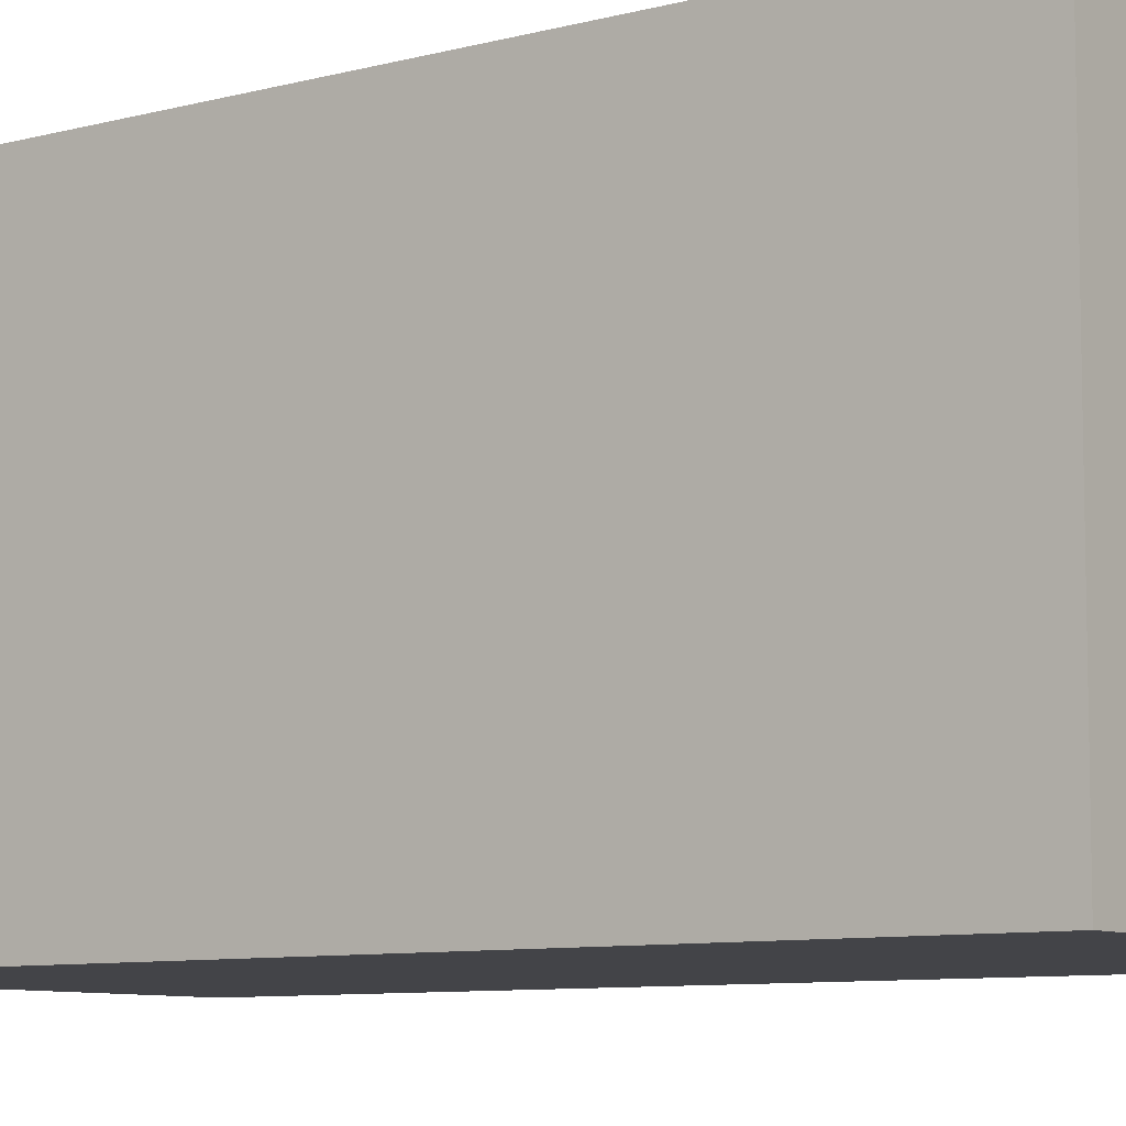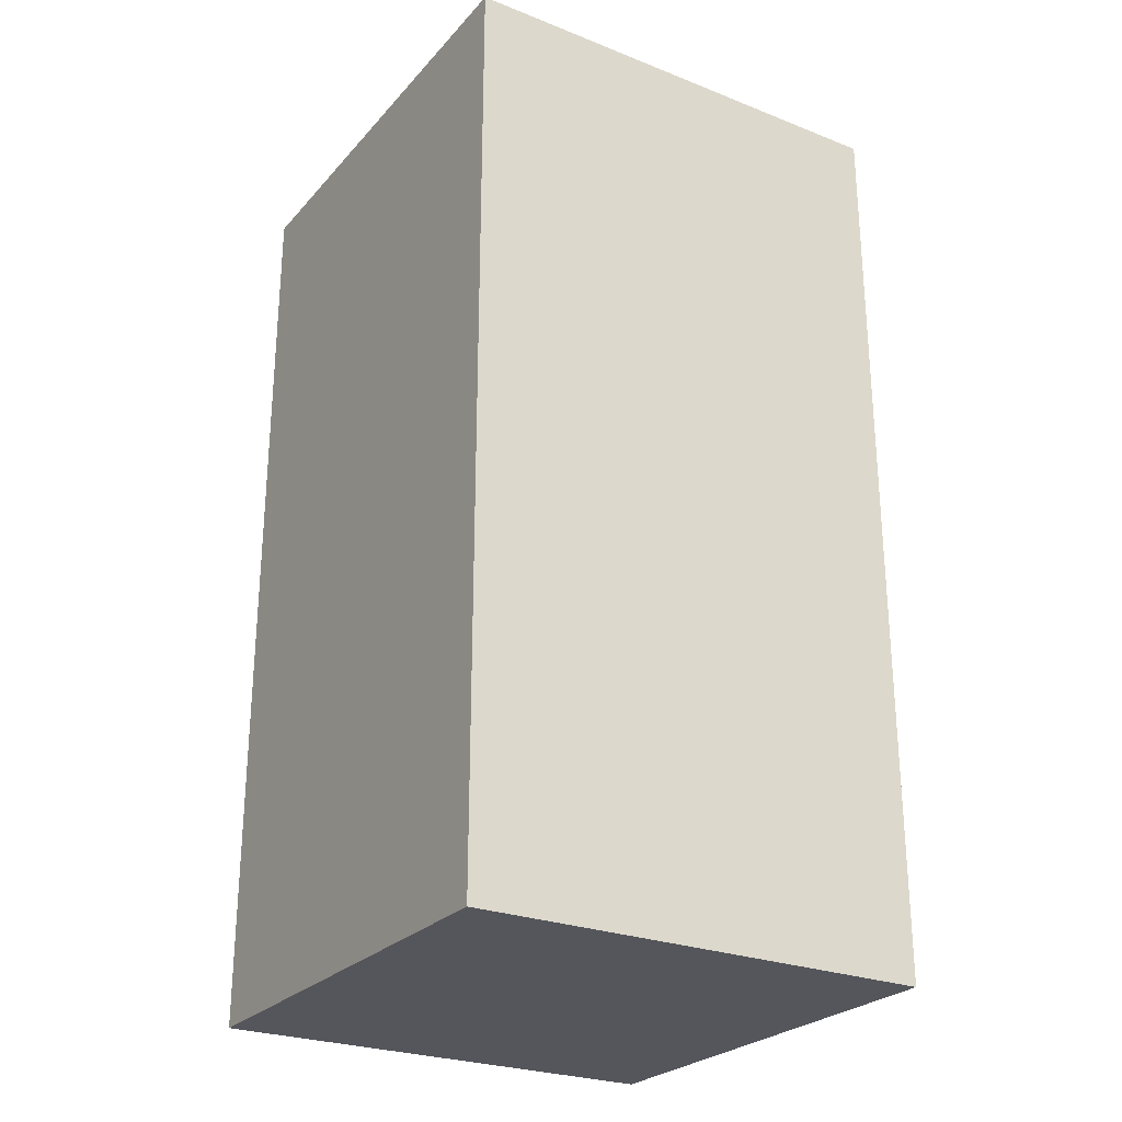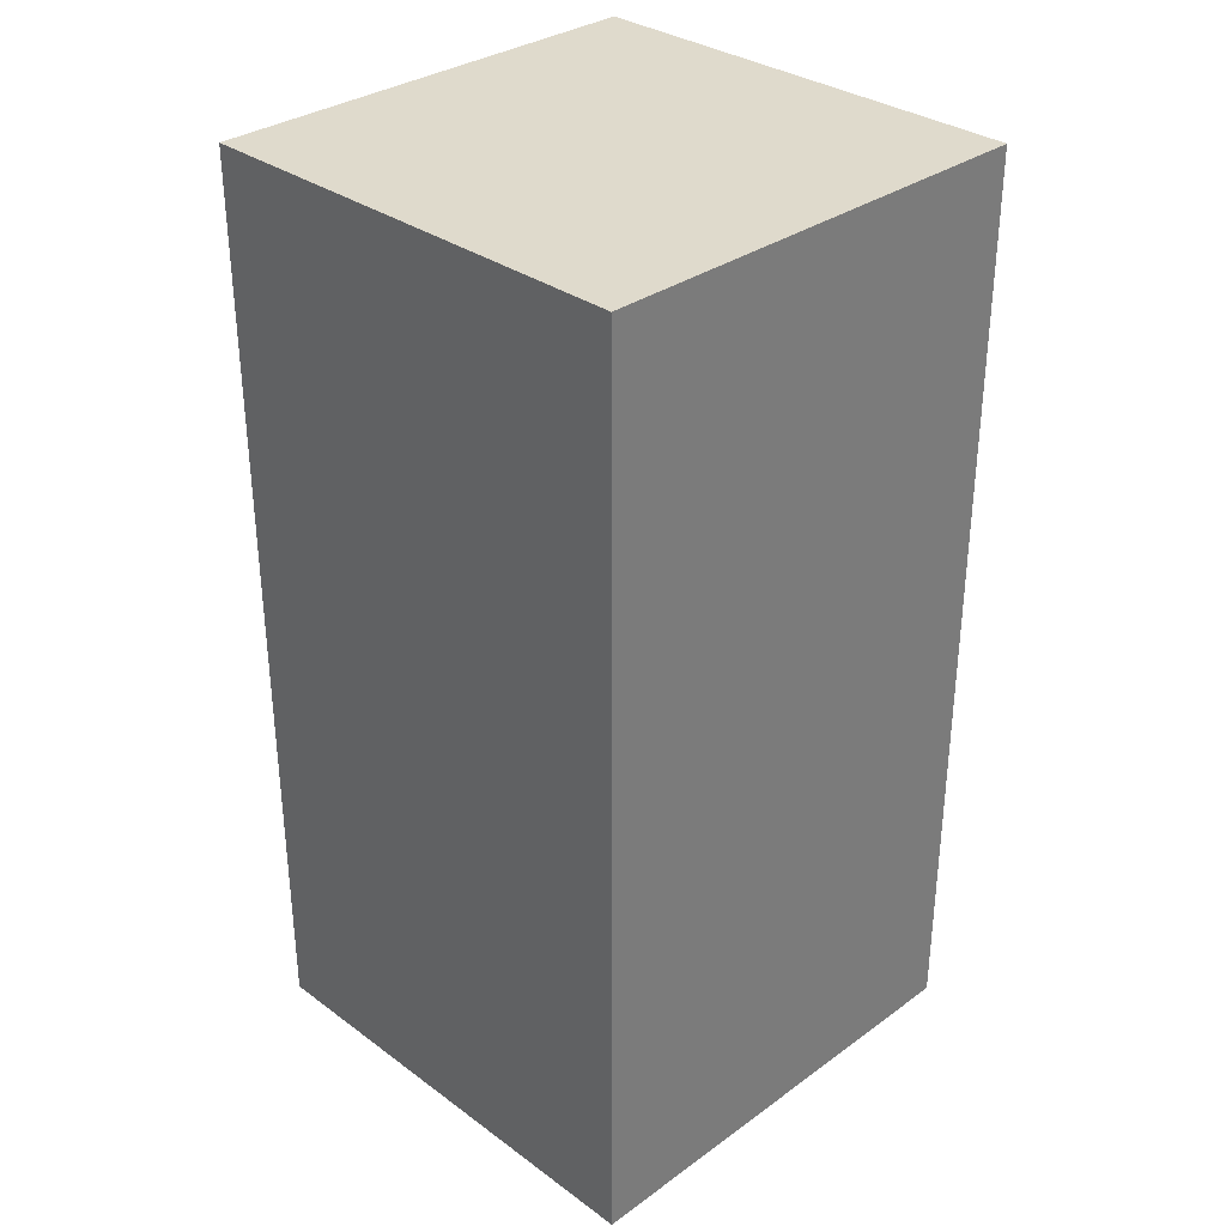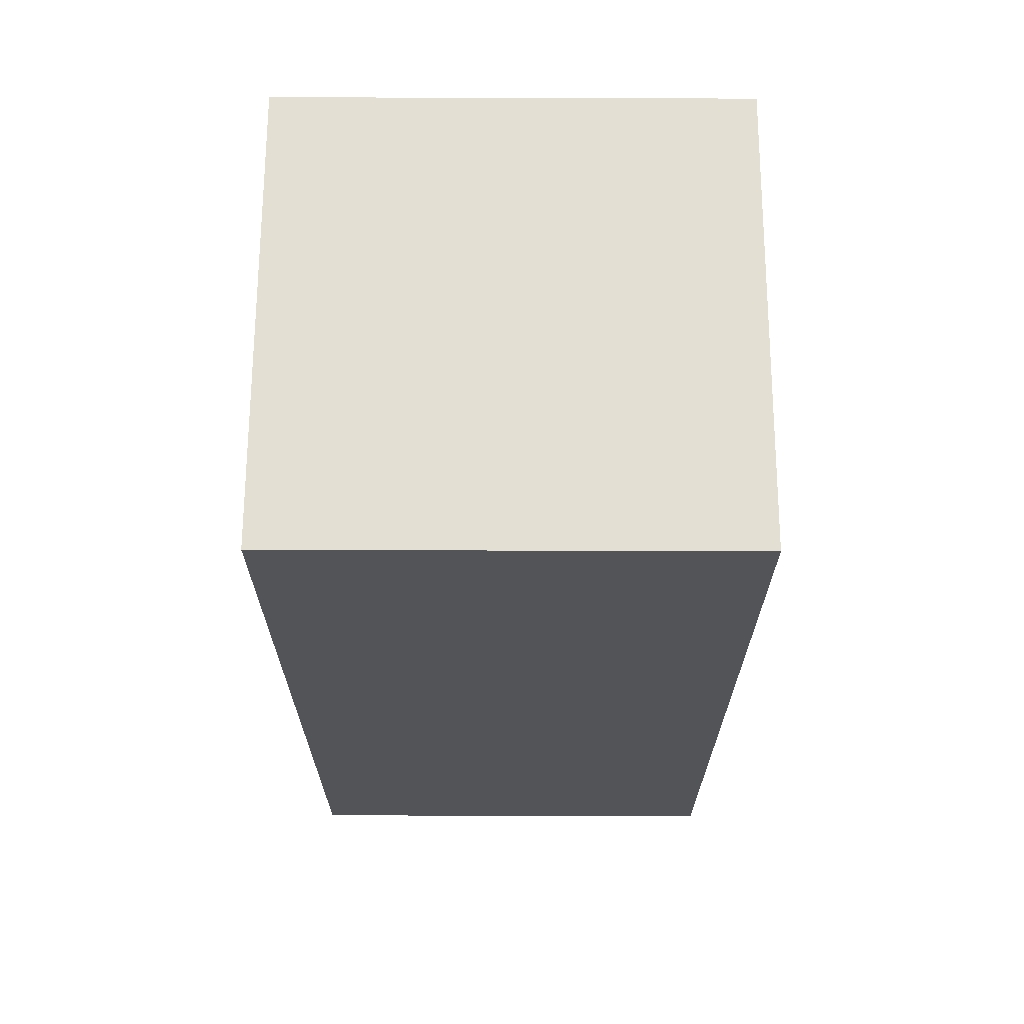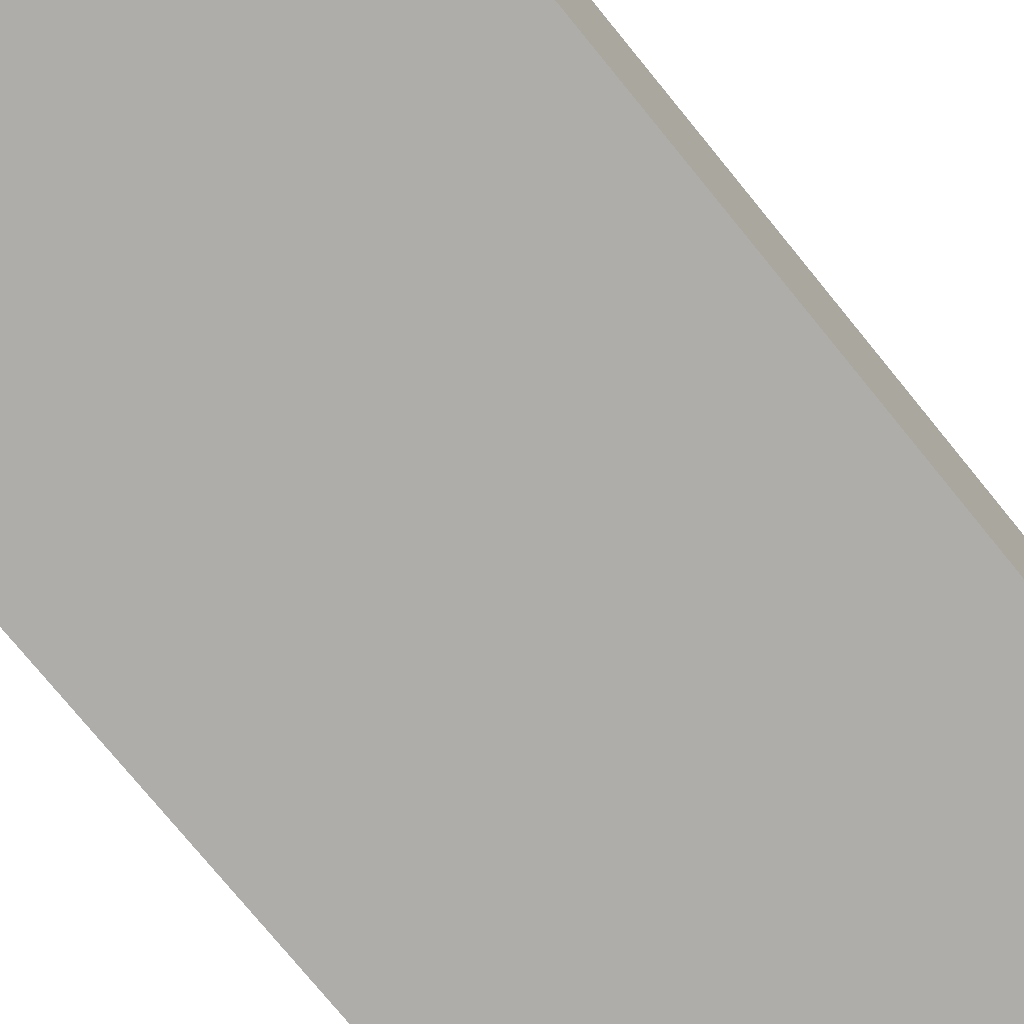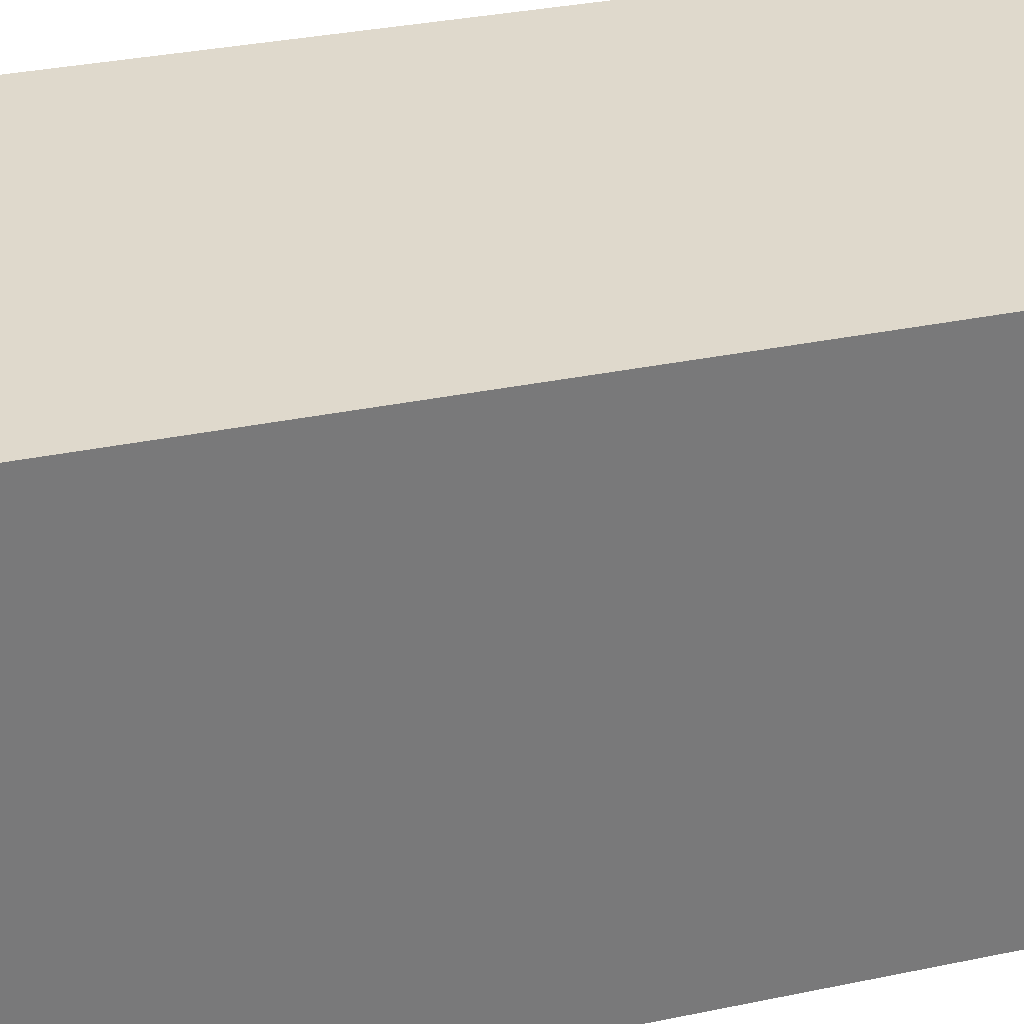
<metadata>
{"format":"obj","ext":"obj","renderer":"f3d","projection":"perspective","resolution":1024,"background":"white","views":[{"elev":-8.3,"azim":-53.5,"up":"+Y"},{"elev":-26.2,"azim":58.2,"up":"+Z"},{"elev":32.5,"azim":45.2,"up":"+Z"},{"elev":67.1,"azim":-89.8,"up":"+Z"},{"elev":-77.1,"azim":-140.7,"up":"+Y"},{"elev":32.3,"azim":-106.4,"up":"+Y"}]}
</metadata>
<code>
v 0 0.7173 1.442
v 0.597 0.7045 2
v 0.5745 0.4413 0
v 0.3767 0.3064 2
v 0 0.2996 1.659
v 0.5699 1 0.3484
v 0 0.5052 0.2679
v 0.3955 0.7053 2
v 0.2877 1 1.518
v 0.3523 0.3115 0
v 1 0.5087 0.2441
v 0.6346 0 0.5665
v 0.6432 1 1.634
v 0.3662 0 1.602
v 0.512 1 1.529
v 0.5262 0.4591 1
v 0.3624 0.5966 1
v 0.2729 1 0.6077
v 0.6359 1 0.5886
v 0 0.6653 0.5751
v 1 0.3534 1.715
v 0 0.4907 0.4512
v 0.7192 0 1.525
v 0 0.4051 1.771
v 1 0.4067 0.4874
v 0.5162 0 0.3763
v 0.3337 0 0.4651
v 0 0.525 1.346
v 0.6739 0.5317 2
v 1 0.6472 0.2936
v 1 0.2234 0.5107
v 0.717 0 1.364
v 0.3506 1 0.3606
v 0.3114 0 1.417
v 0.5552 0.3758 2
v 0 0.5334 1.664
v 0.427 1 0.7702
v 0.2406 0.4926 2
v 0.5254 0 1.271
v 0.4142 1 1.314
v 1 0.7254 0.5151
v 1 0.7286 1.448
v 0.4071 1 1.668
v 1 0.3919 1.535
v 0.6083 0.7014 1
v 0.7399 0.5501 0
v 0.5757 0 1.734
v 1 0.4036 0.6421
v 0.3235 0 0.6796
v 0.6431 0.3086 1
v 0.4709 1 0.6156
v 0.6598 1 1.324
v 0.3474 0.5356 0
v 0.4033 0.7803 0
v 0 0.7442 0.4268
v 0 0.3619 1.338
v 0 0.5279 0.6034
v 1 0.4653 1.315
v 0.373 0.5226 2
v 0.6336 0.7118 0
v 1 0.627 1.618
v 0.5697 0 1.515
v 1 0.5875 0.6545
v 0 0.5362 0.75
v 0.2386 0.4019 0
v 0.7616 1 0.4346
v 0.5165 0.3014 0
v 0.7367 0.6332 1
v 1 0.3402 0.3335
v 1 0.5285 0.3723
v 1 0.5943 1.449
v 0.4032 0 1.299
v 0 0.2623 0.5924
v 1 0.3086 1.335
v 0.329 0.4368 1
v 0.7522 0.4229 0
v 0 0.6339 1.542
v 0.2789 1 1.358
v 0.4731 0.7671 1
v 0 0.2501 0.3844
v 0.5022 0.548 2
v 0 0.4614 1.529
v 0.7771 1 0.5688
v 0 0.7636 1.568
v 0.7186 0.4532 1
v 0.6231 1 0.7335
v 0.7684 0 0.4561
v 0.5556 0 0.7026
v 0.5274 0.623 0
v 1 0.5836 1.804
v 0.6467 0.2855 0
v 0.7222 1 1.47
v 0 0.6125 0.368
v 0 0.2713 1.521
v 0.3987 0 0.255
v 0 0.3184 0.4775
v 0.2072 0 1.6
v 0.7428 0.3798 2
v 0.6673 0 1.636
v 0 0.4029 0.7278
v 0.5292 0 0.2232
v 1 0.6296 1.309
v 0 0.3649 0.3112
v 0.4791 0 0.4971
v 0.796 1 1.577
v 0.2701 0.6145 2
v 1 0.5055 1.727
v 1 0.7575 1.584
v 0.4368 0.2387 1
v 1 0.2498 1.479
v 0.5828 1 1.782
v 1 0.2549 1.596
v 1 0.6018 0.4986
v 0.4348 0 1.761
v 0.4444 0 1.43
v 0.6537 0 0.2873
v 0.6507 0 0.4281
v 0.2309 1 0.4756
v 0.4672 1 0.2547
v 0.5038 0.235 2
v 0 0.6404 0.7294
v 0.8104 0.5913 2
v 0.6624 1 0.4596
v 0.5385 1 0.4842
v 0.6069 1 0.2231
v 0.5066 0.605 1
v 1 0.2618 0.616
v 0.7805 0 0.5652
v 0.2572 0.389 2
v 0 0.3876 0.5755
v 0 0.2201 1.408
v 0.395 1 0.5043
v 0 0.6711 1.677
v 0.6312 0.5638 1
v 0 0.414 1.198
v 0.338 0.6863 0
v 0 0.6588 1.299
v 1 0.7493 0.3899
v 1 0.4111 0.7787
v 0.2223 0.6 1
v 0.6263 0.2675 2
v 1 0.4142 0.1993
v 0.3706 0.7398 1
v 0.2228 0 0.5666
v 0.2273 0.6112 0
v 0.4956 0 1.645
v 0.5372 1 1.238
v 0 0.8062 0.5803
v 1 0.2304 0.4072
v 0.3501 0.2982 1
v 1 0.7382 0.6339
v 0.7001 1 0.3507
v 0.4409 0 0.772
v 0.1963 0.4164 1
v 0.4263 0.4268 0
v 0.3111 0 0.3266
v 0 0.6147 0.2332
v 0.5057 0.7596 0
v 0.3881 1 1.445
v 0.4532 0 0.621
v 0.4676 0 1
v 0 1 0.4595
v 0.5217 1 1
v 0.5096 1 0
v 1 0 0.4645
v 1 0.5193 1
v 0 0.4974 0
v 0 0.5336 1
v 0.4618 1 2
v 0 1 1.477
v 0 0 1.46
v 1 0.5329 0
v 1 0 1.498
v 1 1 0.459
v 0 0 0.4833
v 0.5257 0 2
v 1 0.4637 2
v 0.4646 0 0
v 1 1 1.463
v 0 0.5215 2
v 0 0 0
v 0 0 1
v 0 1 0
v 1 0 0
v 1 1 0
v 1 1 1
v 1 0 1
v 0 1 1
v 1 0 2
v 0 1 2
v 0 0 2
v 1 1 2
f 1 28 77
f 1 137 28
f 1 77 84
f 1 84 170
f 1 188 137
f 1 170 188
f 2 8 81
f 2 169 8
f 2 81 29
f 2 29 192
f 2 192 169
f 3 89 46
f 3 46 76
f 3 155 89
f 3 91 67
f 3 67 155
f 3 76 91
f 4 120 35
f 4 35 59
f 4 176 120
f 4 59 129
f 4 129 191
f 4 191 176
f 5 36 82
f 5 24 36
f 5 191 24
f 5 82 94
f 5 94 191
f 6 123 152
f 6 124 123
f 6 152 185
f 6 33 124
f 6 119 33
f 6 125 119
f 6 185 125
f 7 22 93
f 7 103 22
f 7 93 157
f 7 167 103
f 7 157 167
f 8 59 81
f 8 106 59
f 8 190 106
f 8 169 190
f 9 43 15
f 9 15 159
f 9 190 43
f 9 159 78
f 9 78 170
f 9 170 190
f 10 155 67
f 10 67 178
f 10 65 155
f 10 181 65
f 10 178 181
f 11 30 70
f 11 172 30
f 11 70 69
f 11 69 142
f 11 142 172
f 12 88 160
f 12 187 88
f 12 87 128
f 12 117 87
f 12 160 104
f 12 104 117
f 12 128 187
f 13 15 43
f 13 92 15
f 13 43 111
f 13 192 105
f 13 111 192
f 13 105 92
f 14 115 62
f 14 62 146
f 14 146 114
f 14 114 191
f 14 34 115
f 14 97 34
f 14 191 97
f 15 92 52
f 15 52 40
f 15 40 159
f 16 134 126
f 16 85 134
f 16 50 85
f 16 109 50
f 16 150 109
f 16 126 17
f 16 17 75
f 16 75 150
f 17 143 188
f 17 126 143
f 17 140 75
f 17 188 140
f 18 37 51
f 18 188 37
f 18 51 132
f 18 132 118
f 18 118 162
f 18 162 188
f 19 83 123
f 19 186 83
f 19 123 124
f 19 51 86
f 19 124 51
f 19 86 186
f 20 22 57
f 20 93 22
f 20 55 93
f 20 148 55
f 20 57 121
f 20 121 188
f 20 188 148
f 21 44 107
f 21 112 44
f 21 107 177
f 21 189 112
f 21 177 189
f 22 130 57
f 22 96 130
f 22 103 96
f 23 189 99
f 23 62 32
f 23 32 173
f 23 99 62
f 23 173 189
f 24 180 36
f 24 191 180
f 25 113 63
f 25 70 113
f 25 63 48
f 25 48 127
f 25 127 31
f 25 31 149
f 25 69 70
f 25 149 69
f 26 117 104
f 26 95 101
f 26 156 95
f 26 101 116
f 26 116 117
f 26 104 27
f 26 27 156
f 27 104 160
f 27 160 49
f 27 49 144
f 27 144 175
f 27 175 156
f 28 82 77
f 28 137 168
f 28 56 82
f 28 135 56
f 28 168 135
f 29 177 122
f 29 122 192
f 29 81 35
f 29 35 98
f 29 98 177
f 30 185 138
f 30 113 70
f 30 138 113
f 30 172 185
f 31 127 165
f 31 165 149
f 32 62 39
f 32 39 187
f 32 187 173
f 33 132 124
f 33 118 132
f 33 183 118
f 33 119 183
f 34 72 115
f 34 182 72
f 34 97 171
f 34 171 182
f 35 141 98
f 35 120 141
f 35 81 59
f 36 133 77
f 36 77 82
f 36 180 133
f 37 86 51
f 37 163 86
f 37 188 163
f 38 59 106
f 38 129 59
f 38 106 180
f 38 180 129
f 39 62 115
f 39 115 72
f 39 72 161
f 39 161 187
f 40 52 147
f 40 147 163
f 40 78 159
f 40 188 78
f 40 163 188
f 41 174 151
f 41 138 174
f 41 151 63
f 41 63 113
f 41 113 138
f 42 179 108
f 42 108 61
f 42 61 71
f 42 71 102
f 42 102 186
f 42 186 179
f 43 169 111
f 43 190 169
f 44 71 61
f 44 61 107
f 44 58 71
f 44 74 58
f 44 110 74
f 44 112 110
f 45 79 126
f 45 163 79
f 45 134 68
f 45 68 186
f 45 126 134
f 45 186 163
f 46 89 60
f 46 60 185
f 46 172 76
f 46 185 172
f 47 146 99
f 47 99 189
f 47 114 146
f 47 176 114
f 47 189 176
f 48 63 139
f 48 139 187
f 48 187 127
f 49 160 153
f 49 153 182
f 49 182 144
f 50 187 85
f 50 109 161
f 50 161 187
f 51 124 132
f 52 92 186
f 52 186 147
f 53 89 155
f 53 136 89
f 53 145 136
f 53 167 145
f 53 155 65
f 53 65 167
f 54 164 158
f 54 158 89
f 54 89 136
f 54 136 183
f 54 183 164
f 55 183 93
f 55 148 162
f 55 162 183
f 56 94 82
f 56 135 182
f 56 131 94
f 56 182 131
f 57 64 121
f 57 100 64
f 57 130 100
f 58 102 71
f 58 166 102
f 58 74 187
f 58 187 166
f 60 158 164
f 60 89 158
f 60 164 185
f 61 108 192
f 61 90 107
f 61 192 90
f 62 99 146
f 63 151 186
f 63 166 139
f 63 186 166
f 64 168 121
f 64 100 168
f 65 181 167
f 66 123 83
f 66 83 174
f 66 152 123
f 66 185 152
f 66 174 185
f 67 91 178
f 68 134 85
f 68 85 166
f 68 166 186
f 69 184 142
f 69 149 184
f 72 182 161
f 73 130 96
f 73 96 175
f 73 100 130
f 73 182 100
f 73 175 182
f 74 110 173
f 74 173 187
f 75 182 150
f 75 140 154
f 75 154 182
f 76 184 91
f 76 172 184
f 77 133 84
f 78 188 170
f 79 163 143
f 79 143 126
f 80 96 103
f 80 175 96
f 80 103 181
f 80 181 175
f 83 186 174
f 84 133 190
f 84 190 170
f 85 187 166
f 86 163 186
f 87 165 128
f 87 117 184
f 87 184 165
f 88 153 160
f 88 161 153
f 88 187 161
f 90 177 107
f 90 192 177
f 91 184 178
f 92 105 179
f 92 179 186
f 93 183 157
f 94 131 171
f 94 171 191
f 95 178 101
f 95 156 181
f 95 181 178
f 97 191 171
f 98 141 189
f 98 189 177
f 100 182 168
f 101 184 116
f 101 178 184
f 102 166 186
f 103 167 181
f 105 192 179
f 106 190 180
f 108 179 192
f 109 150 182
f 109 182 161
f 110 112 173
f 111 169 192
f 112 189 173
f 114 176 191
f 116 184 117
f 118 183 162
f 119 125 164
f 119 164 183
f 120 176 141
f 121 168 188
f 122 177 192
f 125 185 164
f 127 187 165
f 128 165 187
f 129 180 191
f 131 182 171
f 133 180 190
f 135 168 182
f 136 145 183
f 137 188 168
f 138 185 174
f 139 166 187
f 140 168 154
f 140 188 168
f 141 176 189
f 142 184 172
f 143 163 188
f 144 182 175
f 145 167 183
f 147 186 163
f 148 188 162
f 149 165 184
f 151 174 186
f 153 161 182
f 154 168 182
f 156 175 181
f 157 183 167

</code>
